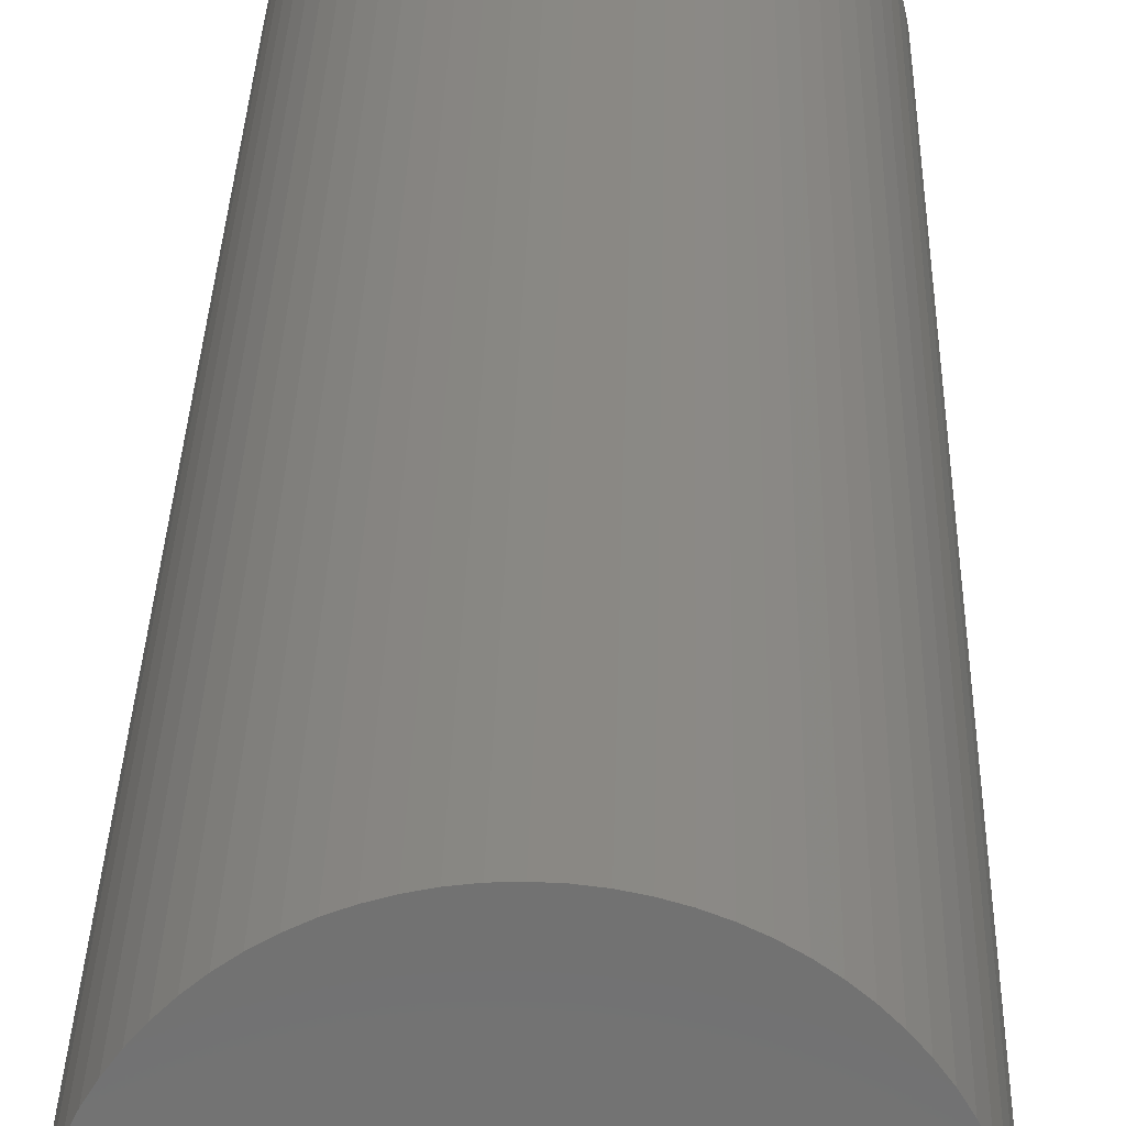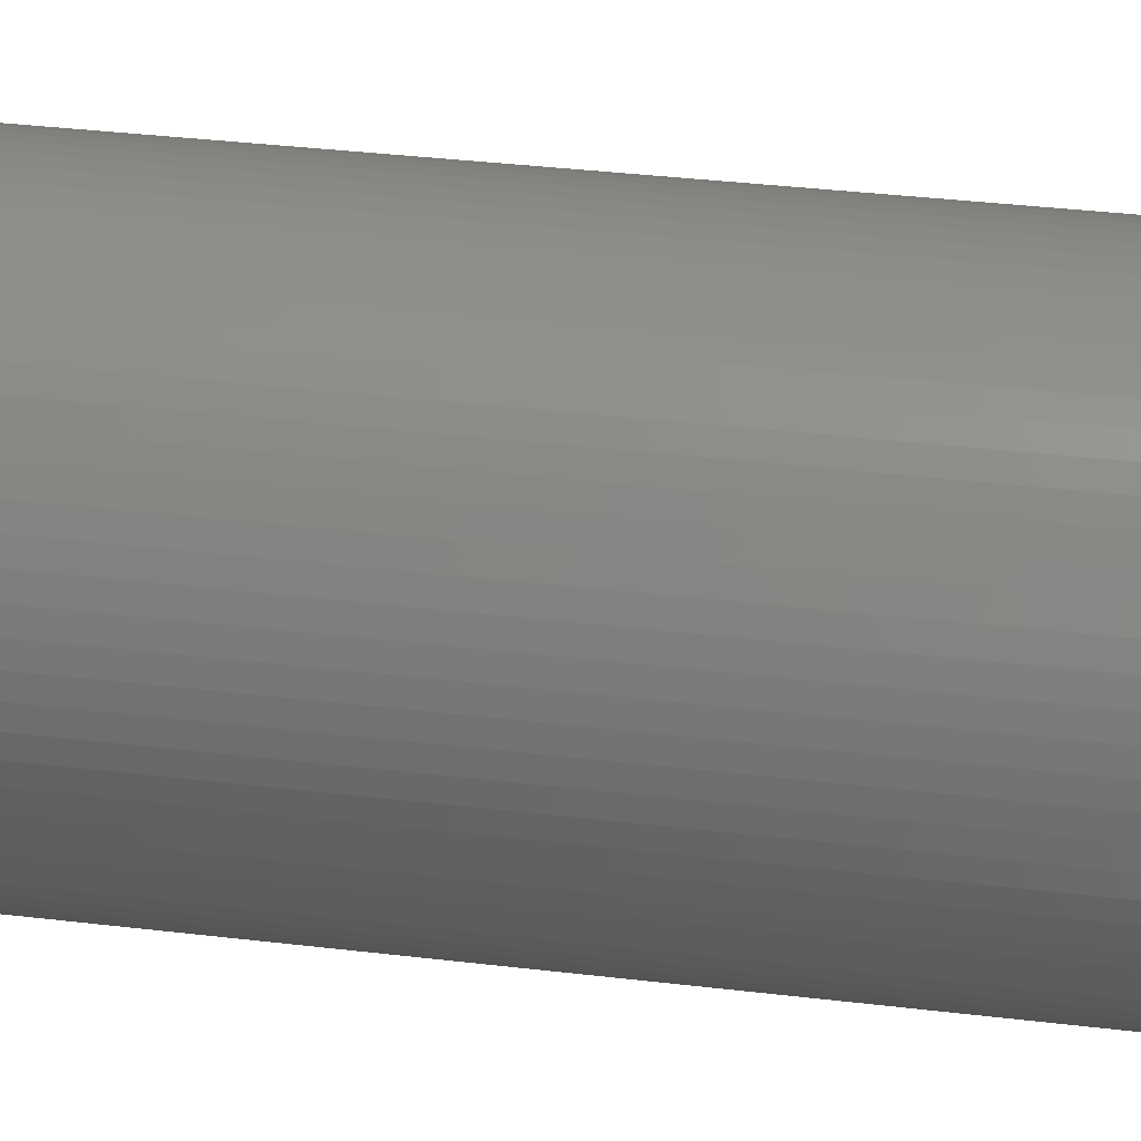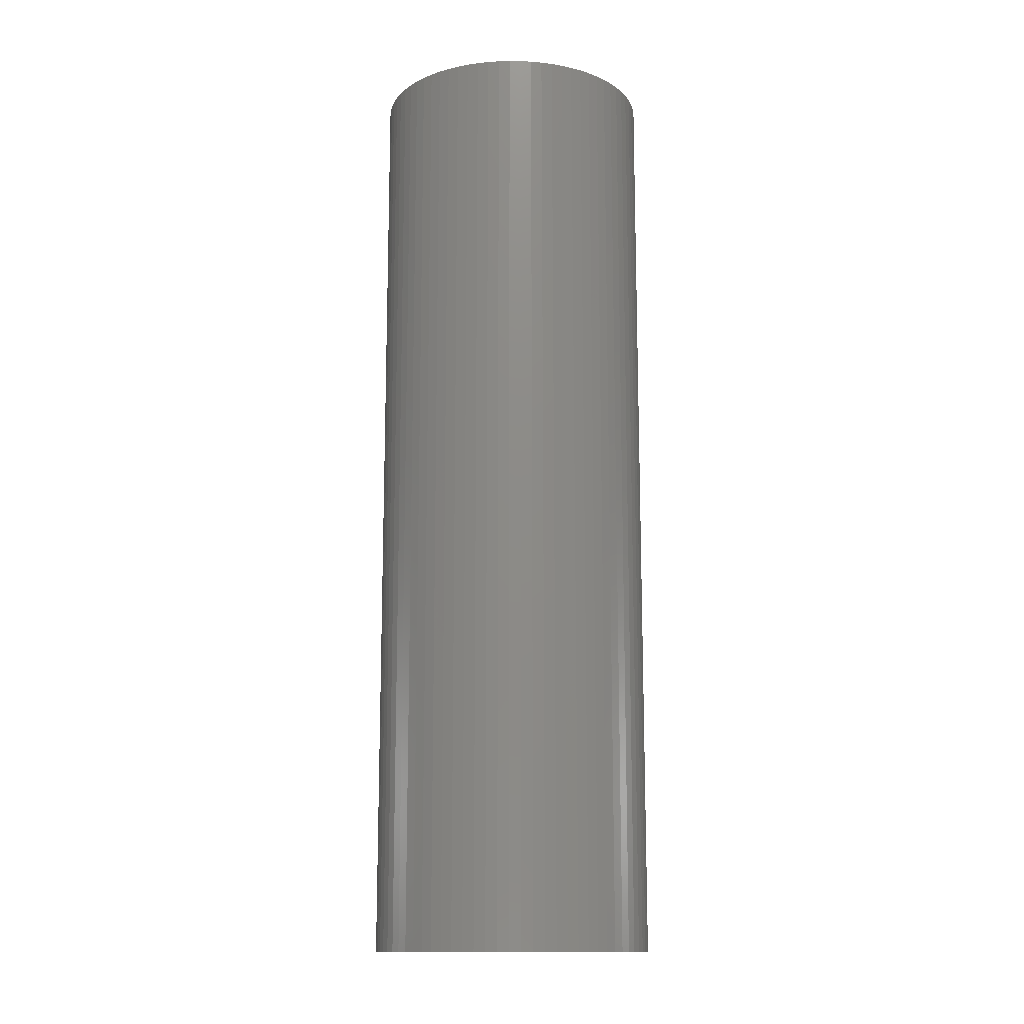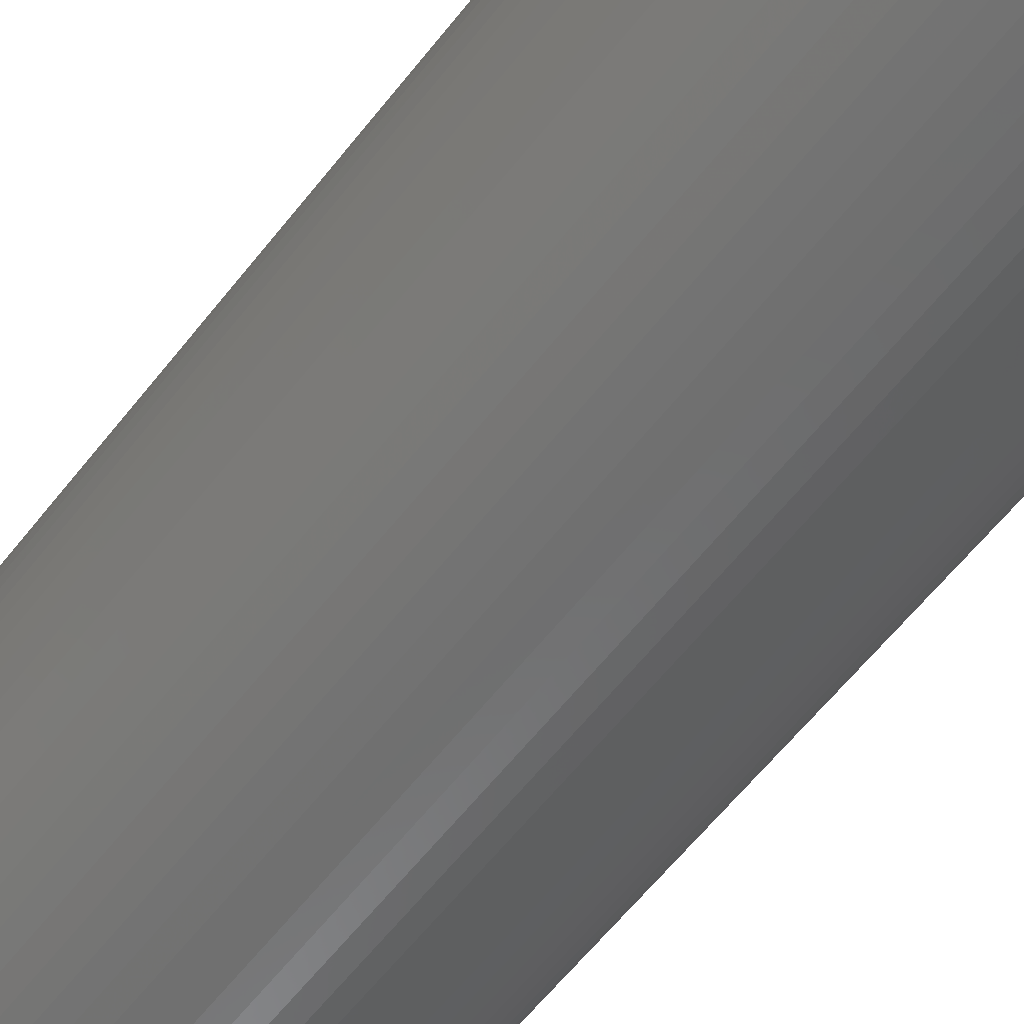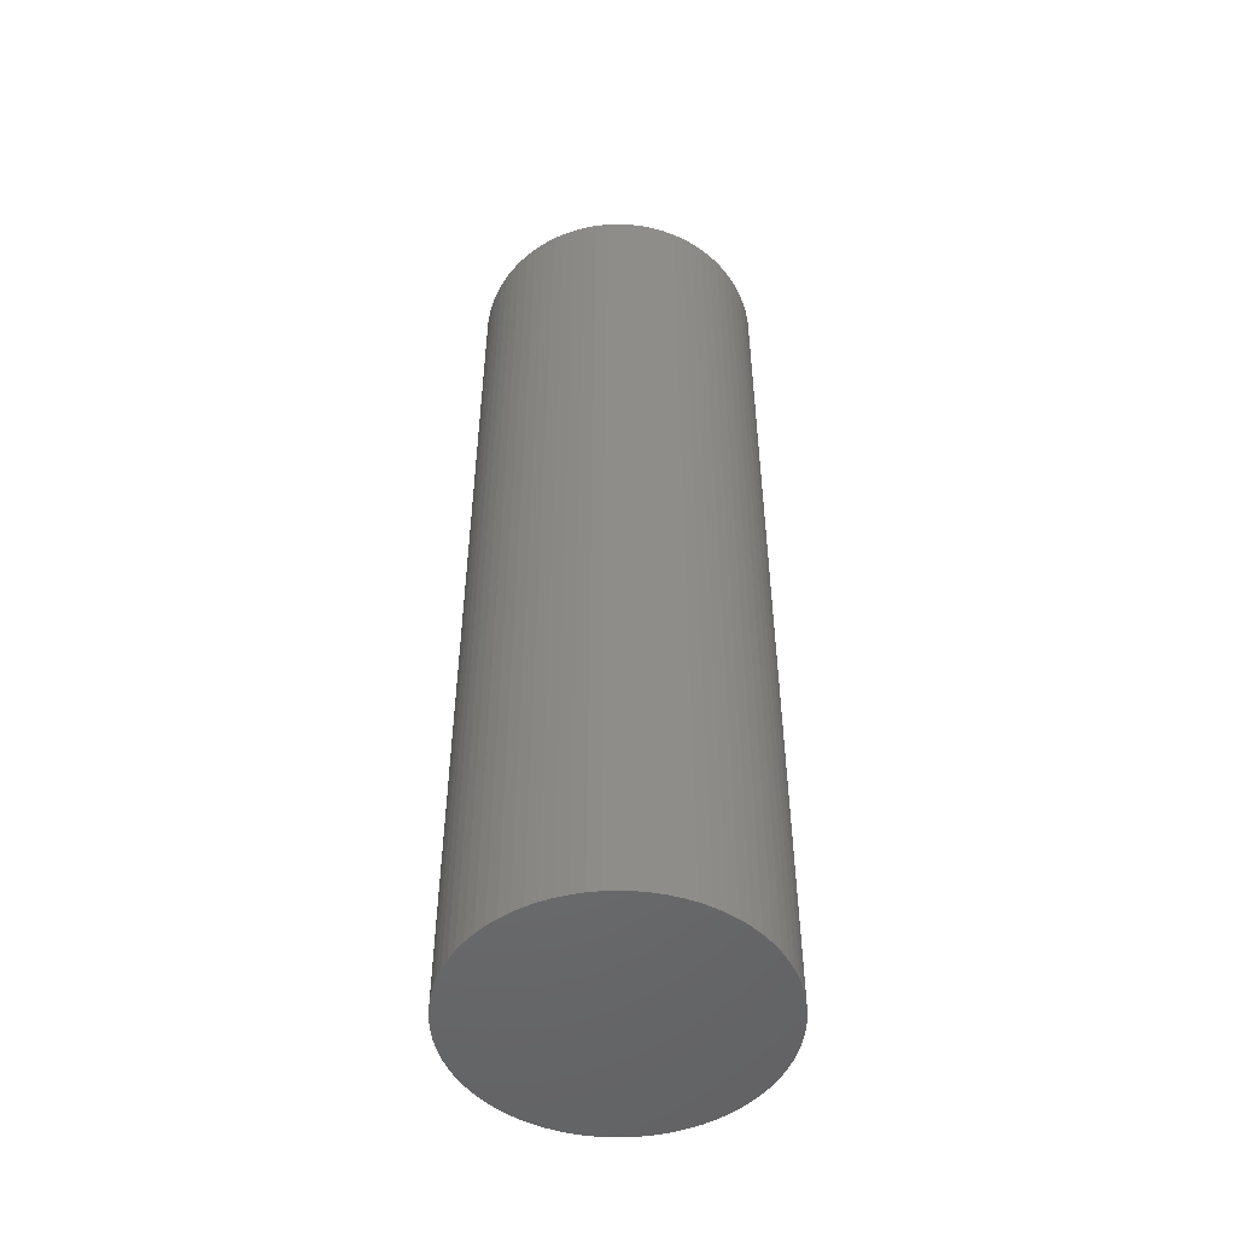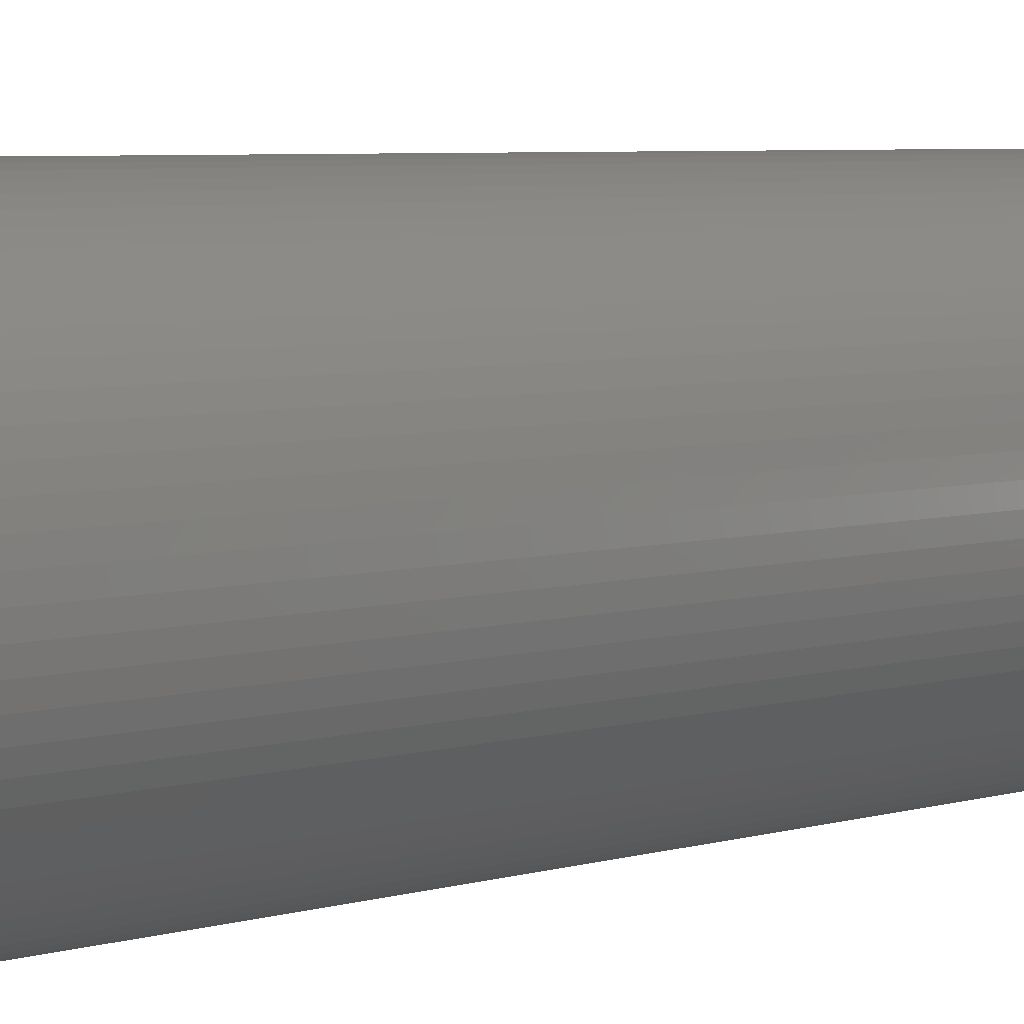
<metadata>
{"format":"stl","ext":"stl","renderer":"f3d","projection":"perspective","resolution":1024,"background":"white","views":[{"elev":26.8,"azim":1.2,"up":"+Y"},{"elev":30.1,"azim":100.4,"up":"+Y"},{"elev":-13.6,"azim":67.4,"up":"+Z"},{"elev":-57.3,"azim":-36.9,"up":"+Y"},{"elev":-50.3,"azim":-161.2,"up":"+Z"},{"elev":4.5,"azim":42.2,"up":"+Y"}]}
</metadata>
<code>
# stl→obj: 152 verts, 300 faces
v 1.495 0.1239 10
v 1.5 -3.674e-16 10
v 1.5 -3.674e-16 0
v 1.495 0.1239 0
v 1.48 0.2469 10
v 1.48 0.2469 0
v 1.454 0.3682 10
v 1.454 0.3682 0
v 1.419 0.487 10
v 1.419 0.487 0
v 1.374 0.6025 10
v 1.374 0.6025 0
v 1.319 0.7139 10
v 1.319 0.7139 0
v 1.256 0.8204 10
v 1.256 0.8204 0
v 1.184 0.9213 10
v 1.184 0.9213 0
v 1.104 1.016 10
v 1.104 1.016 0
v 1.016 1.104 10
v 1.016 1.104 0
v 0.9213 1.184 10
v 0.9213 1.184 0
v 0.8204 1.256 10
v 0.8204 1.256 0
v 0.7139 1.319 10
v 0.7139 1.319 0
v 0.6025 1.374 10
v 0.6025 1.374 0
v 0.487 1.419 10
v 0.487 1.419 0
v 0.3682 1.454 10
v 0.3682 1.454 0
v 0.2469 1.48 10
v 0.2469 1.48 0
v 0.1239 1.495 10
v 0.1239 1.495 0
v 9.185e-17 1.5 10
v 9.185e-17 1.5 0
v -0.1239 1.495 10
v -0.1239 1.495 0
v -0.2469 1.48 10
v -0.2469 1.48 0
v -0.3682 1.454 10
v -0.3682 1.454 0
v -0.487 1.419 10
v -0.487 1.419 0
v -0.6025 1.374 10
v -0.6025 1.374 0
v -0.7139 1.319 10
v -0.7139 1.319 0
v -0.8204 1.256 10
v -0.8204 1.256 0
v -0.9213 1.184 10
v -0.9213 1.184 0
v -1.016 1.104 10
v -1.016 1.104 0
v -1.104 1.016 10
v -1.104 1.016 0
v -1.184 0.9213 10
v -1.184 0.9213 0
v -1.256 0.8204 10
v -1.256 0.8204 0
v -1.319 0.7139 10
v -1.319 0.7139 0
v -1.374 0.6025 10
v -1.374 0.6025 0
v -1.419 0.487 10
v -1.419 0.487 0
v -1.454 0.3682 10
v -1.454 0.3682 0
v -1.48 0.2469 10
v -1.48 0.2469 0
v -1.495 0.1239 10
v -1.495 0.1239 0
v -1.5 1.837e-16 10
v -1.5 1.837e-16 0
v -1.495 -0.1239 10
v -1.495 -0.1239 0
v -1.48 -0.2469 10
v -1.48 -0.2469 0
v -1.454 -0.3682 10
v -1.454 -0.3682 0
v -1.419 -0.487 10
v -1.419 -0.487 0
v -1.374 -0.6025 10
v -1.374 -0.6025 0
v -1.319 -0.7139 10
v -1.319 -0.7139 0
v -1.256 -0.8204 10
v -1.256 -0.8204 0
v -1.184 -0.9213 10
v -1.184 -0.9213 0
v -1.104 -1.016 10
v -1.104 -1.016 0
v -1.016 -1.104 10
v -1.016 -1.104 0
v -0.9213 -1.184 10
v -0.9213 -1.184 0
v -0.8204 -1.256 10
v -0.8204 -1.256 0
v -0.7139 -1.319 10
v -0.7139 -1.319 0
v -0.6025 -1.374 10
v -0.6025 -1.374 0
v -0.487 -1.419 10
v -0.487 -1.419 0
v -0.3682 -1.454 10
v -0.3682 -1.454 0
v -0.2469 -1.48 10
v -0.2469 -1.48 0
v -0.1239 -1.495 10
v -0.1239 -1.495 0
v -2.94e-15 -1.5 10
v -2.94e-15 -1.5 0
v 0.1239 -1.495 10
v 0.1239 -1.495 0
v 0.2469 -1.48 10
v 0.2469 -1.48 0
v 0.3682 -1.454 10
v 0.3682 -1.454 0
v 0.487 -1.419 10
v 0.487 -1.419 0
v 0.6025 -1.374 10
v 0.6025 -1.374 0
v 0.7139 -1.319 10
v 0.7139 -1.319 0
v 0.8204 -1.256 10
v 0.8204 -1.256 0
v 0.9213 -1.184 10
v 0.9213 -1.184 0
v 1.016 -1.104 10
v 1.016 -1.104 0
v 1.104 -1.016 10
v 1.104 -1.016 0
v 1.184 -0.9213 10
v 1.184 -0.9213 0
v 1.256 -0.8204 10
v 1.256 -0.8204 0
v 1.319 -0.7139 10
v 1.319 -0.7139 0
v 1.374 -0.6025 10
v 1.374 -0.6025 0
v 1.419 -0.487 10
v 1.419 -0.487 0
v 1.454 -0.3682 10
v 1.454 -0.3682 0
v 1.48 -0.2469 10
v 1.48 -0.2469 0
v 1.495 -0.1239 10
v 1.495 -0.1239 0
f 1 2 3
f 1 3 4
f 5 1 4
f 5 4 6
f 7 5 6
f 7 6 8
f 9 7 8
f 9 8 10
f 11 9 10
f 11 10 12
f 13 11 12
f 13 12 14
f 15 14 16
f 15 13 14
f 17 16 18
f 17 15 16
f 19 18 20
f 19 17 18
f 21 20 22
f 21 19 20
f 23 22 24
f 23 21 22
f 25 23 24
f 25 24 26
f 27 25 26
f 27 26 28
f 29 27 28
f 29 28 30
f 31 29 30
f 31 30 32
f 33 31 32
f 33 32 34
f 35 33 34
f 35 34 36
f 37 35 36
f 37 36 38
f 39 37 38
f 39 38 40
f 41 39 40
f 41 40 42
f 43 41 42
f 43 42 44
f 45 43 44
f 45 44 46
f 47 45 46
f 47 46 48
f 49 48 50
f 49 47 48
f 51 50 52
f 51 49 50
f 53 52 54
f 53 51 52
f 55 54 56
f 55 53 54
f 57 56 58
f 57 55 56
f 59 58 60
f 59 57 58
f 61 60 62
f 61 59 60
f 63 62 64
f 63 61 62
f 65 64 66
f 65 63 64
f 67 66 68
f 67 65 66
f 69 68 70
f 69 67 68
f 71 70 72
f 71 69 70
f 73 71 72
f 73 72 74
f 75 73 74
f 75 74 76
f 77 75 76
f 77 76 78
f 79 77 78
f 79 78 80
f 81 79 80
f 81 80 82
f 83 82 84
f 83 81 82
f 85 84 86
f 85 83 84
f 87 86 88
f 87 85 86
f 89 88 90
f 89 87 88
f 91 90 92
f 91 89 90
f 93 92 94
f 93 91 92
f 95 94 96
f 95 93 94
f 97 96 98
f 97 95 96
f 99 98 100
f 99 97 98
f 101 100 102
f 101 99 100
f 103 102 104
f 103 101 102
f 105 104 106
f 105 103 104
f 107 106 108
f 107 105 106
f 109 108 110
f 109 107 108
f 111 110 112
f 111 109 110
f 113 112 114
f 113 111 112
f 115 114 116
f 115 113 114
f 117 116 118
f 117 115 116
f 119 118 120
f 119 117 118
f 121 120 122
f 121 119 120
f 123 121 122
f 123 122 124
f 125 123 124
f 125 124 126
f 127 125 126
f 127 126 128
f 129 127 128
f 129 128 130
f 131 129 130
f 131 130 132
f 133 131 132
f 133 132 134
f 135 133 134
f 135 134 136
f 137 135 136
f 137 136 138
f 139 137 138
f 139 138 140
f 141 139 140
f 141 140 142
f 143 141 142
f 143 142 144
f 145 143 144
f 145 144 146
f 147 145 146
f 147 146 148
f 149 147 148
f 149 148 150
f 151 150 152
f 151 149 150
f 2 152 3
f 2 151 152
f 21 2 1
f 21 1 5
f 21 5 7
f 21 7 9
f 21 9 11
f 21 11 13
f 21 13 15
f 21 15 17
f 21 17 19
f 21 23 25
f 21 25 27
f 21 27 29
f 21 29 31
f 21 31 33
f 21 33 35
f 21 35 37
f 21 37 39
f 21 39 41
f 21 41 43
f 21 43 45
f 21 45 47
f 21 47 49
f 21 49 51
f 21 51 53
f 21 53 55
f 21 55 57
f 21 57 59
f 21 59 61
f 21 61 63
f 21 63 65
f 21 65 67
f 21 67 69
f 21 69 71
f 21 71 73
f 21 73 75
f 21 75 77
f 21 77 79
f 21 79 81
f 21 81 83
f 21 83 85
f 21 85 87
f 21 87 89
f 21 89 91
f 21 91 93
f 21 93 95
f 21 95 97
f 21 97 99
f 21 99 101
f 21 101 103
f 21 103 105
f 21 105 107
f 21 107 109
f 21 109 111
f 21 111 113
f 21 113 115
f 21 115 117
f 21 117 119
f 21 119 121
f 21 121 123
f 21 123 125
f 21 125 127
f 21 127 129
f 21 129 131
f 21 131 133
f 21 133 135
f 21 135 137
f 21 137 139
f 21 139 141
f 21 141 143
f 21 143 145
f 21 145 147
f 21 147 149
f 21 149 151
f 21 151 2
f 4 3 22
f 6 4 22
f 8 6 22
f 10 8 22
f 12 10 22
f 14 12 22
f 16 14 22
f 18 16 22
f 20 18 22
f 26 24 22
f 28 26 22
f 30 28 22
f 32 30 22
f 34 32 22
f 36 34 22
f 38 36 22
f 40 38 22
f 42 40 22
f 44 42 22
f 46 44 22
f 48 46 22
f 50 48 22
f 52 50 22
f 54 52 22
f 56 54 22
f 58 56 22
f 60 58 22
f 62 60 22
f 64 62 22
f 66 64 22
f 68 66 22
f 70 68 22
f 72 70 22
f 74 72 22
f 76 74 22
f 78 76 22
f 80 78 22
f 82 80 22
f 84 82 22
f 86 84 22
f 88 86 22
f 90 88 22
f 92 90 22
f 94 92 22
f 96 94 22
f 98 96 22
f 100 98 22
f 102 100 22
f 104 102 22
f 106 104 22
f 108 106 22
f 110 108 22
f 112 110 22
f 114 112 22
f 116 114 22
f 118 116 22
f 120 118 22
f 122 120 22
f 124 122 22
f 126 124 22
f 128 126 22
f 130 128 22
f 132 130 22
f 134 132 22
f 136 134 22
f 138 136 22
f 140 138 22
f 142 140 22
f 144 142 22
f 146 144 22
f 148 146 22
f 150 148 22
f 152 150 22
f 3 152 22

</code>
